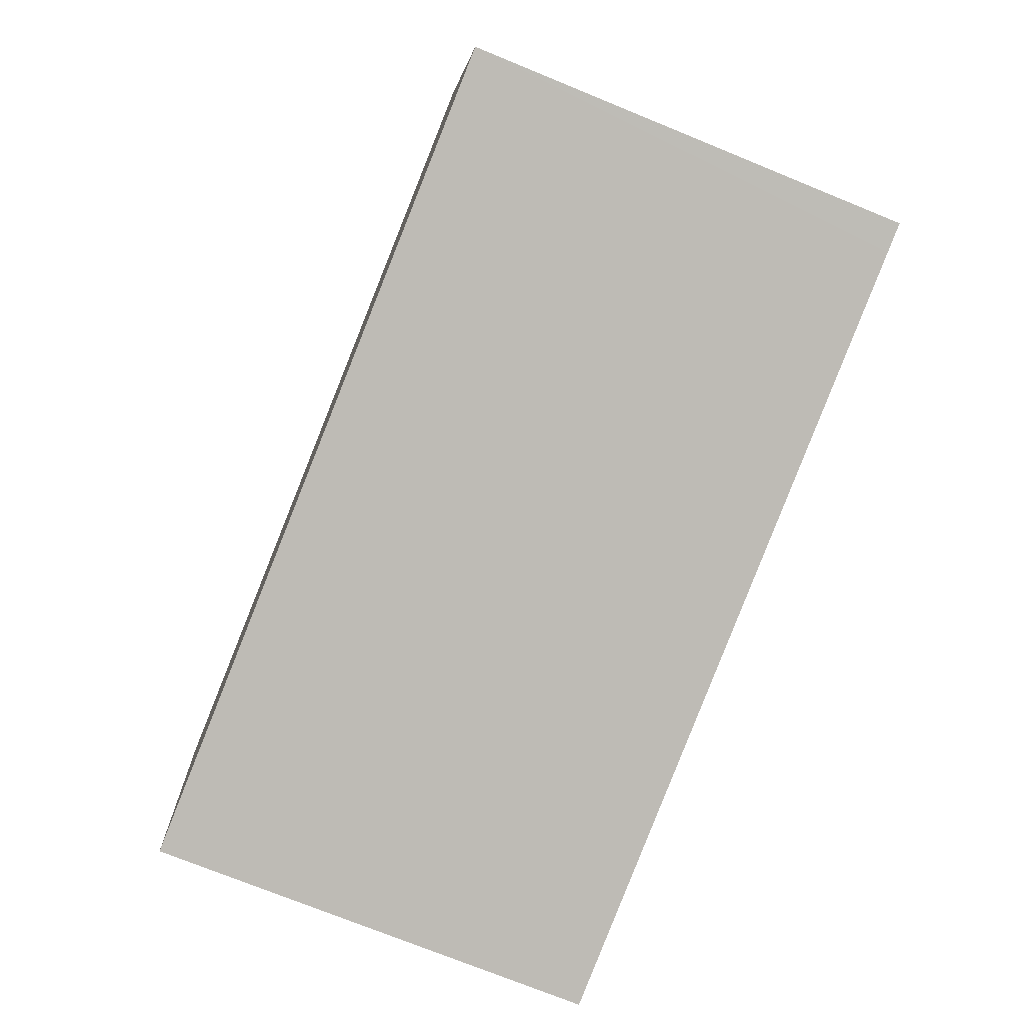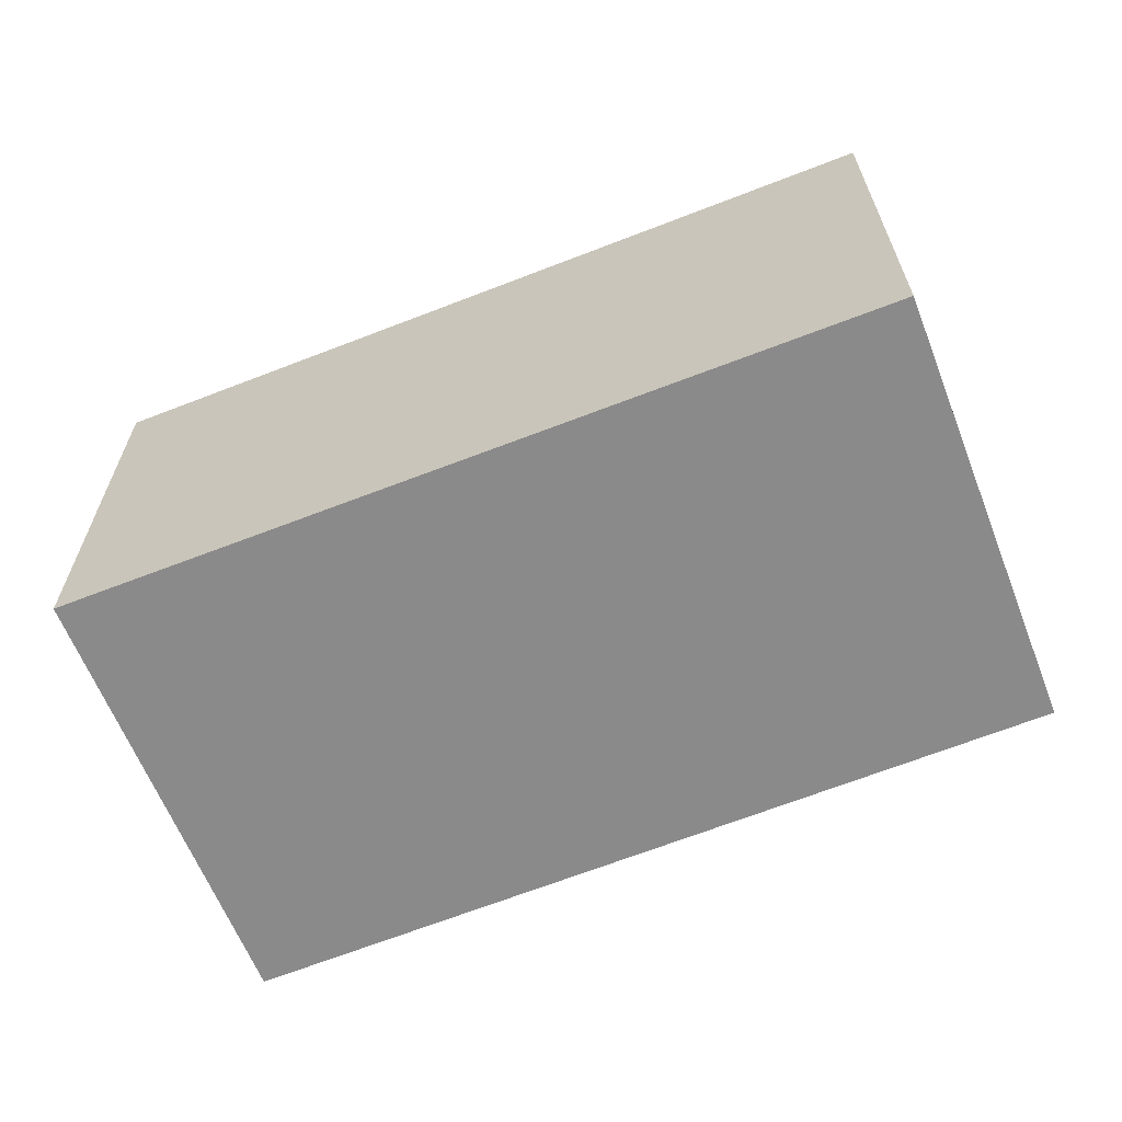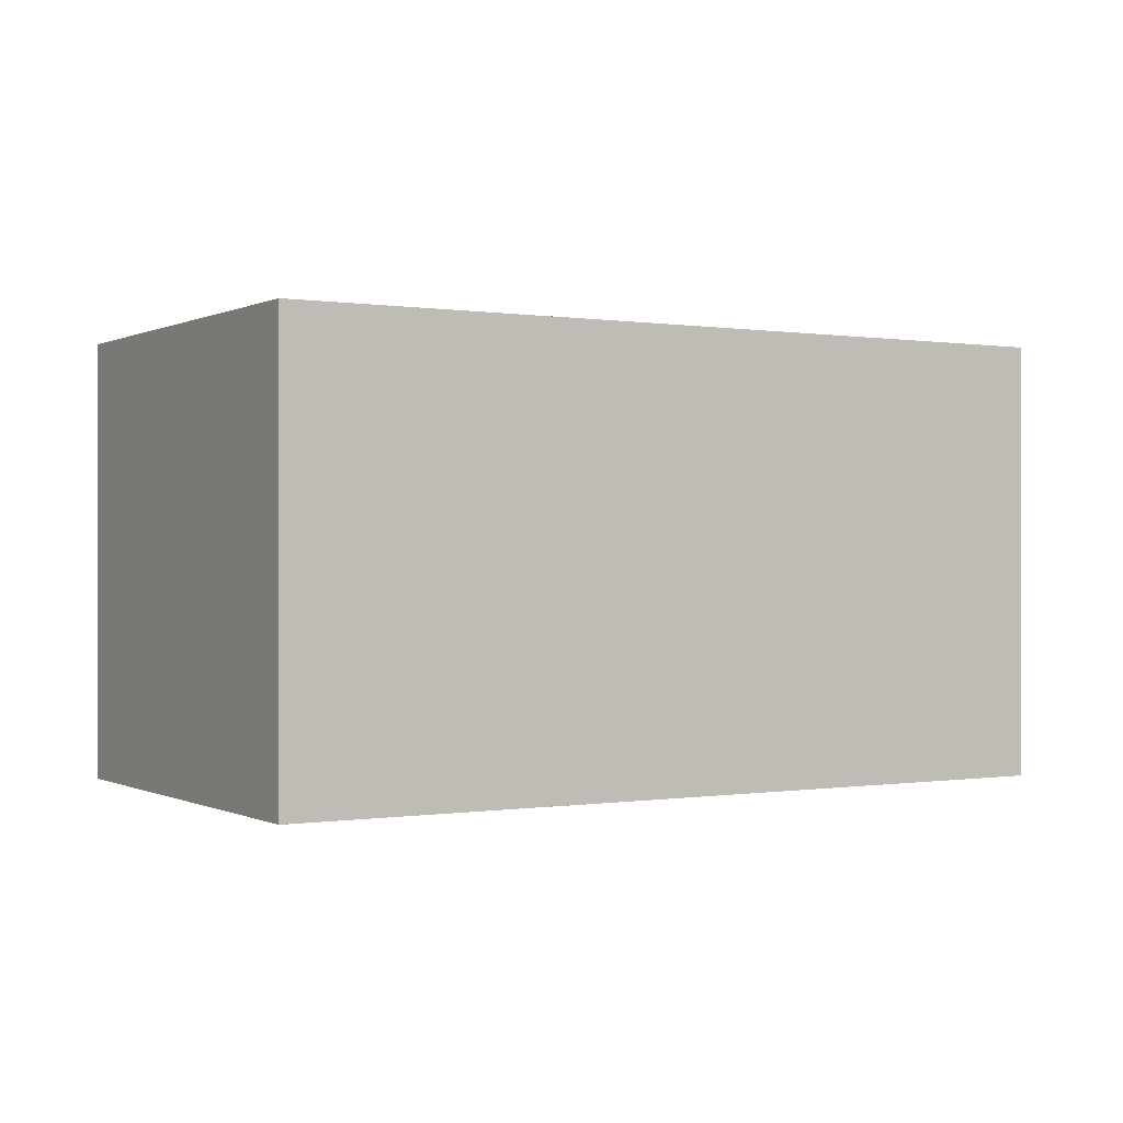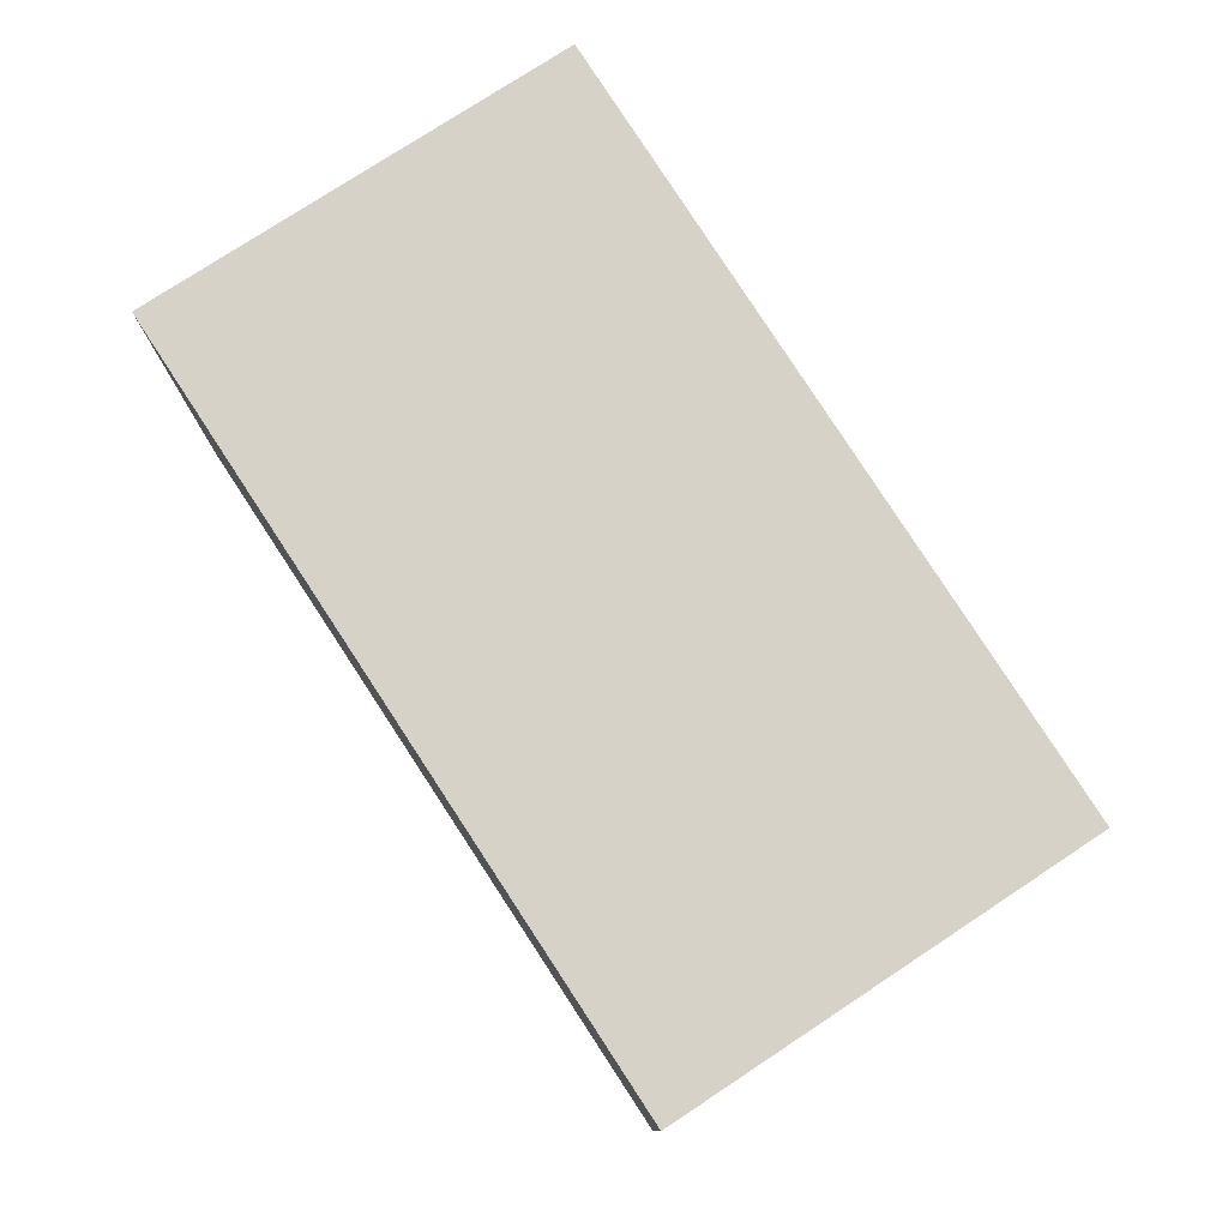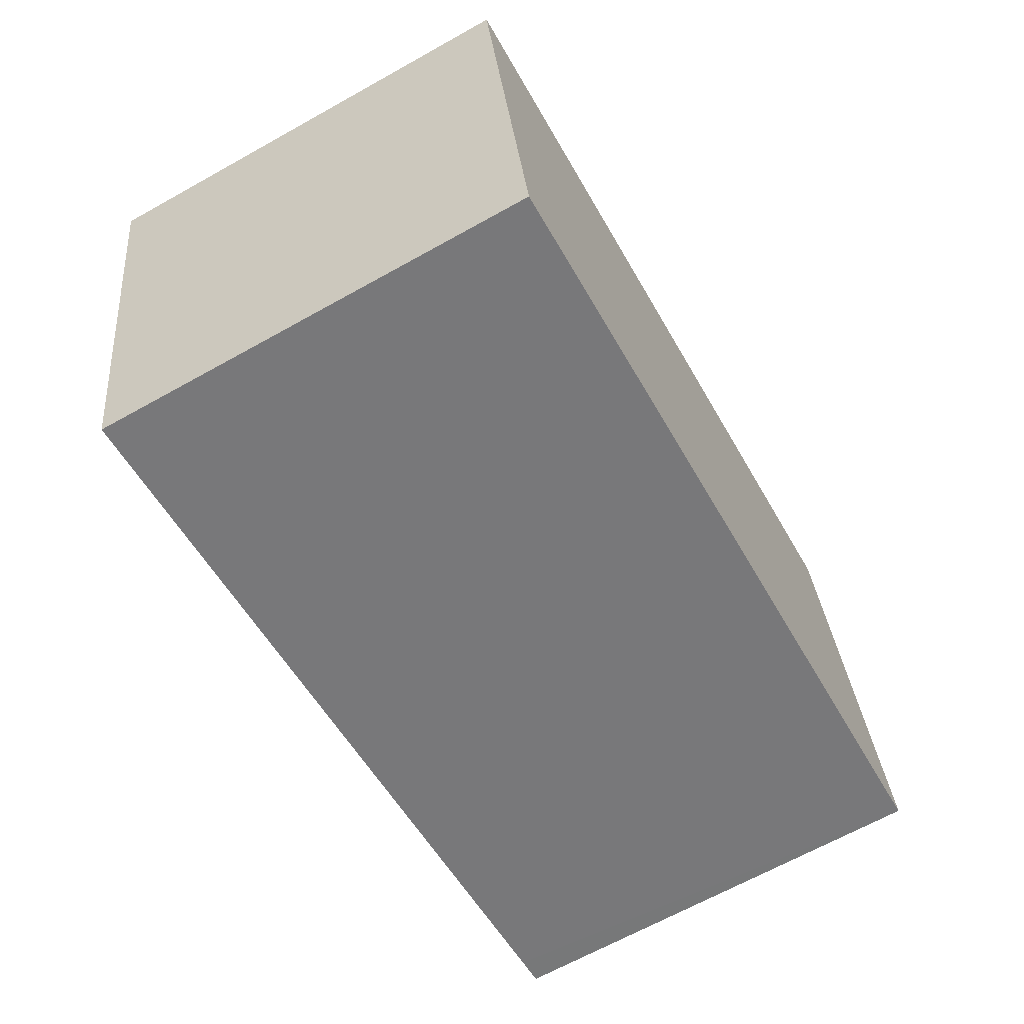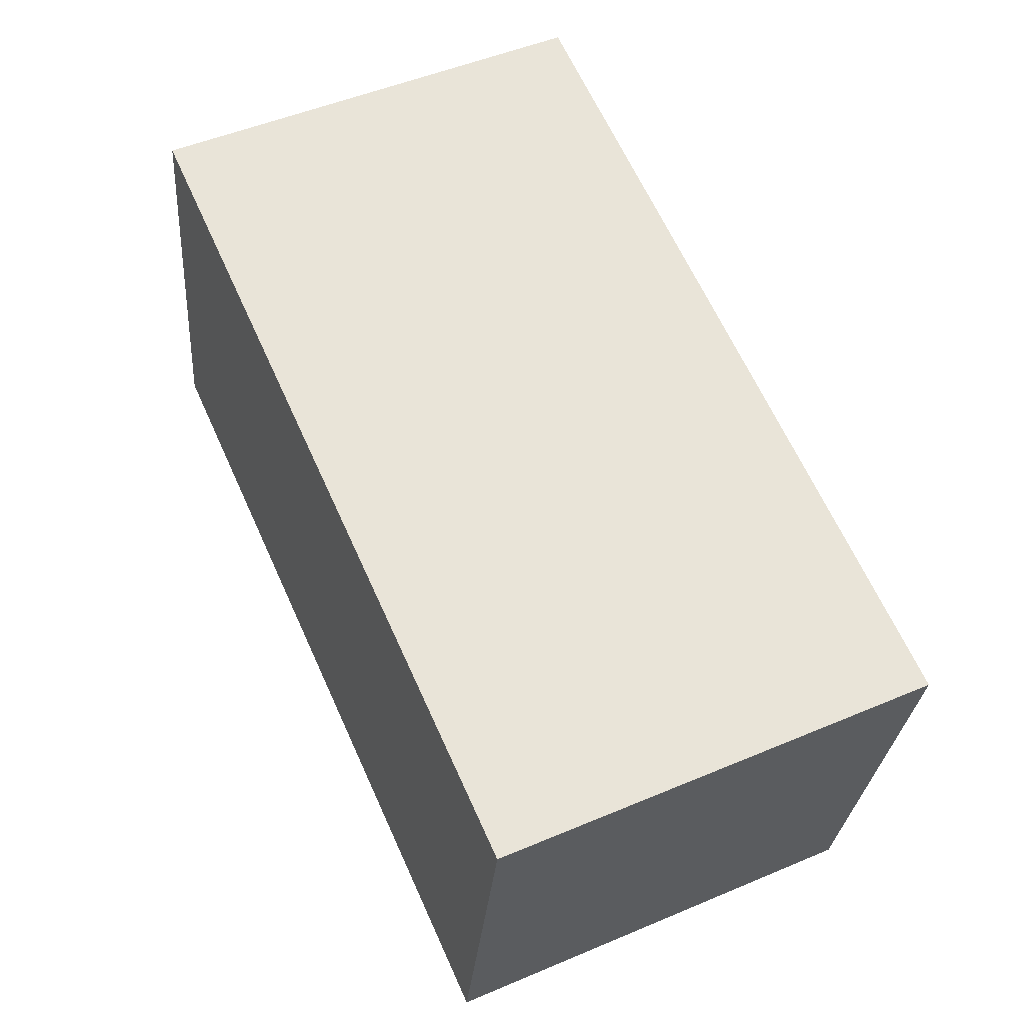
<metadata>
{"format":"obj","ext":"obj","renderer":"f3d","projection":"perspective","resolution":1024,"background":"white","views":[{"elev":-73.7,"azim":67.8,"up":"+Z"},{"elev":-63.6,"azim":-169.5,"up":"+Y"},{"elev":-0.0,"azim":138.0,"up":"+Y"},{"elev":78.0,"azim":-134.3,"up":"+Y"},{"elev":-66.8,"azim":-60.8,"up":"+Z"},{"elev":51.0,"azim":-114.7,"up":"+Z"}]}
</metadata>
<code>
v  0 3.644 2.231e-16
v  7.173 3.644 -2.35
v  0.695 3.644 -3.611
v  6.683 3.644 1.393
v  7.415 3.644 -2.302
v  7.415 1.41e-16 -2.302
v  0.695 2.211e-16 -3.611
v  7.173 1.439e-16 -2.35
v  0 0 0
v  6.683 -8.53e-17 1.393
g defaultobject
f 1 2 3
f 2 1 4
f 2 4 5
f 6 2 5
f 2 6 3
f 3 6 7
f 7 6 8
f 7 1 3
f 1 7 9
f 9 4 1
f 4 9 10
f 10 5 4
f 5 10 6
f 8 9 7
f 9 8 6
f 9 6 10

</code>
